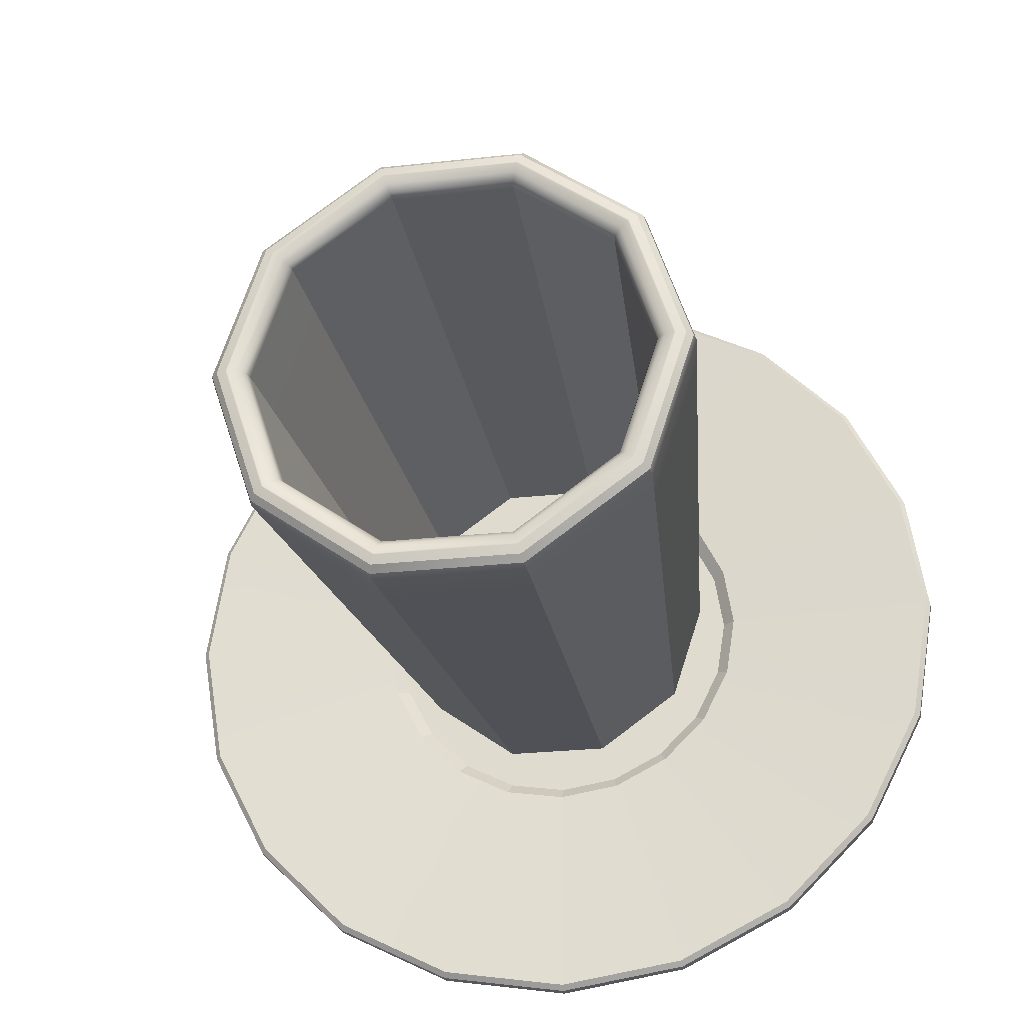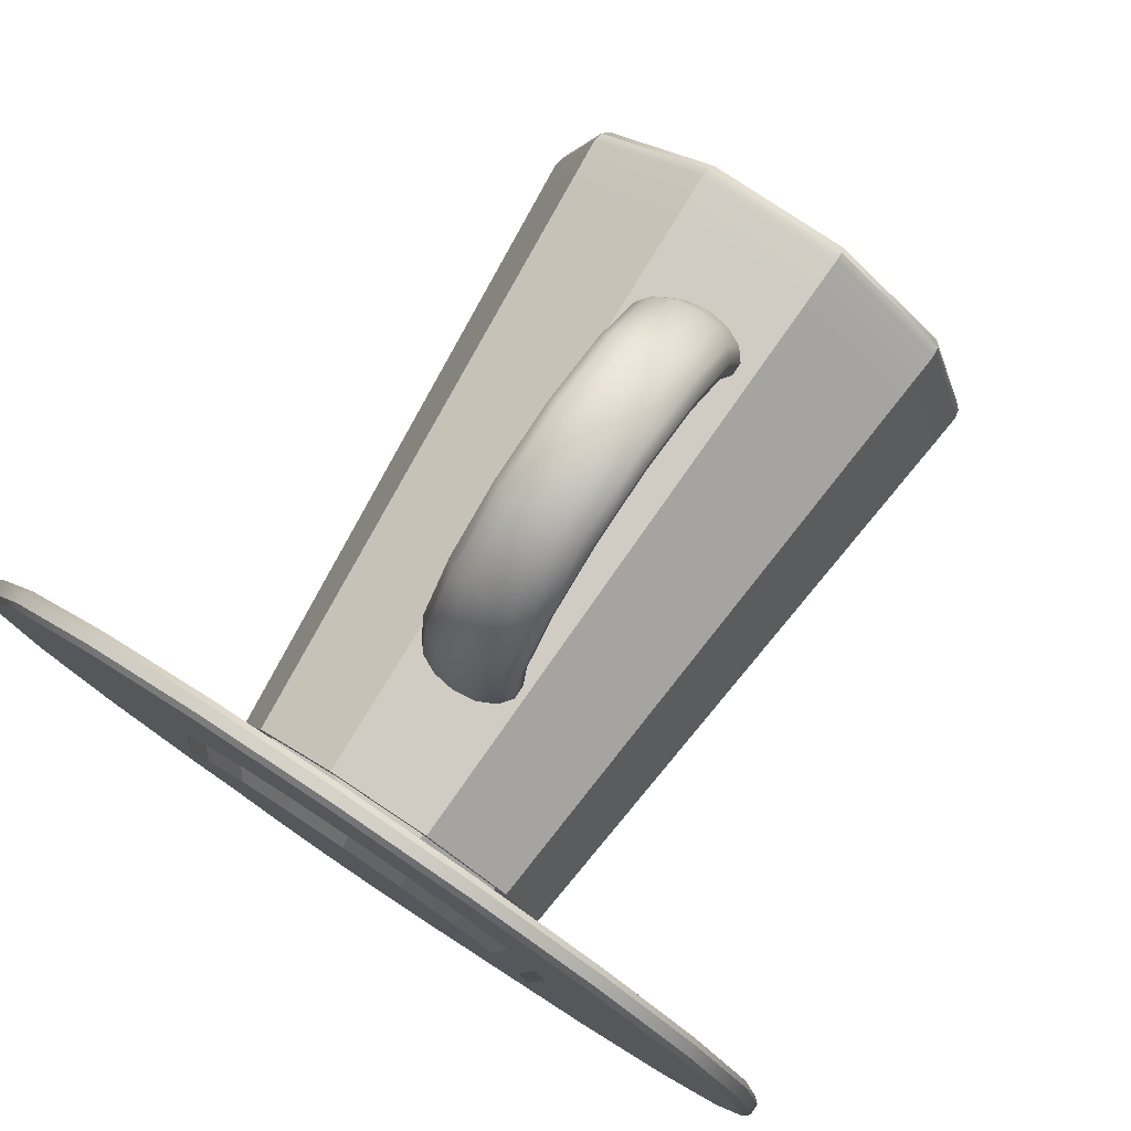
<metadata>
{"format":"obj","ext":"obj","renderer":"f3d","projection":"perspective","resolution":1024,"background":"white","views":[{"elev":-26.0,"azim":-170.0,"up":"+Z"},{"elev":78.5,"azim":33.8,"up":"+Z"}]}
</metadata>
<code>
g default
v 16.06 9.121 -11.67
v 6.135 9.121 -18.88
v -6.135 9.121 -18.88
v -16.06 9.121 -11.67
v -19.85 9.121 1e-06
v -16.06 9.121 11.67
v -6.135 9.121 18.88
v 6.135 9.121 18.88
v 16.06 9.121 11.67
v 19.85 9.121 0
v 17.08 21.17 -12.41
v 21.11 21.17 0
v 17.08 21.17 12.41
v 6.524 21.17 20.08
v -6.524 21.17 20.08
v -17.08 21.17 12.41
v -21.11 21.17 1e-06
v -17.08 21.17 -12.41
v -6.524 21.17 -20.08
v 6.524 21.17 -20.08
v 18.26 35.13 -13.27
v 22.57 35.13 0
v 18.26 35.13 13.27
v 6.974 35.13 21.47
v -6.974 35.13 21.47
v -18.26 35.13 13.27
v -22.57 35.13 2e-06
v -18.26 35.13 -13.27
v -6.974 35.13 -21.47
v 6.974 35.13 -21.47
v 20.4 60.43 -14.82
v 25.21 60.43 0
v 20.4 60.43 14.82
v 7.791 60.43 23.98
v -7.791 60.43 23.98
v -20.4 60.43 14.82
v -25.21 60.43 2e-06
v -20.4 60.43 -14.82
v -7.791 60.43 -23.98
v 7.791 60.43 -23.98
v 21.89 78.05 -15.9
v 27.05 78.05 0
v 21.89 78.05 15.9
v 8.36 78.05 25.73
v -8.36 78.05 25.73
v -21.89 78.05 15.9
v -27.05 78.05 2e-06
v -21.89 78.05 -15.9
v -8.36 78.05 -25.73
v 8.36 78.05 -25.73
v 6.524 21.17 20.08
v -6.524 21.17 20.08
v 6.974 35.13 21.47
v -6.974 35.13 21.47
v 15.15 12.97 -11.01
v 5.786 12.97 -17.81
v -1e-06 12.97 0
v -5.786 12.97 -17.81
v -15.15 12.97 -11.01
v -18.72 12.97 1e-06
v -15.15 12.97 11.01
v -5.786 12.97 17.81
v 5.786 12.97 17.81
v 15.15 12.97 11.01
v 18.72 12.97 0
v 22.38 83.86 -16.26
v 22.21 84.92 -16.14
v 21.6 85.71 -15.69
v 20.72 86.01 -15.05
v 8.547 83.86 -26.31
v 8.485 84.92 -26.11
v 8.25 85.71 -25.39
v 7.914 86.01 -24.36
v -8.547 83.86 -26.31
v -8.485 84.92 -26.11
v -8.25 85.71 -25.39
v -7.914 86.01 -24.36
v -22.38 83.86 -16.26
v -22.21 84.92 -16.14
v -21.6 85.71 -15.69
v -20.72 86.01 -15.05
v -27.66 83.86 2e-06
v -27.46 84.92 2e-06
v -26.7 85.71 2e-06
v -25.61 86.01 2e-06
v -22.38 83.86 16.26
v -22.21 84.92 16.14
v -21.6 85.71 15.69
v -20.72 86.01 15.05
v -8.547 83.86 26.31
v -8.485 84.92 26.11
v -8.25 85.71 25.39
v -7.914 86.01 24.36
v 8.547 83.86 26.31
v 8.485 84.92 26.11
v 8.25 85.71 25.39
v 7.914 86.01 24.36
v 22.38 83.86 16.26
v 22.21 84.92 16.14
v 21.6 85.71 15.69
v 20.72 86.01 15.05
v 27.66 83.86 0
v 27.46 84.92 0
v 26.7 85.71 0
v 25.61 86.01 0
v 20.58 86.01 -14.95
v 19.71 85.75 -14.32
v 19.05 85.02 -13.84
v 18.78 84.02 -13.64
v 7.86 86.01 -24.19
v 7.528 85.75 -23.17
v 7.278 85.02 -22.4
v 7.173 84.02 -22.08
v -7.86 86.01 -24.19
v -7.528 85.75 -23.17
v -7.278 85.02 -22.4
v -7.173 84.02 -22.08
v -20.58 86.01 -14.95
v -19.71 85.75 -14.32
v -19.05 85.02 -13.84
v -18.78 84.02 -13.64
v -25.43 86.01 2e-06
v -24.36 85.75 2e-06
v -23.55 85.02 2e-06
v -23.21 84.02 2e-06
v -20.58 86.01 14.95
v -19.71 85.75 14.32
v -19.05 85.02 13.84
v -18.78 84.02 13.64
v -7.86 86.01 24.19
v -7.528 85.75 23.17
v -7.278 85.02 22.4
v -7.173 84.02 22.08
v 7.86 86.01 24.19
v 7.528 85.75 23.17
v 7.278 85.02 22.4
v 7.173 84.02 22.08
v 20.58 86.01 14.95
v 19.71 85.75 14.32
v 19.05 85.02 13.84
v 18.78 84.02 13.64
v 25.43 86.01 0
v 24.36 85.75 0
v 23.55 85.02 0
v 23.21 84.02 0
v 14.64 9.121 -10.63
v 5.591 9.121 -17.21
v -5.591 9.121 -17.21
v -14.64 9.121 -10.63
v -18.09 9.121 1e-06
v -14.64 9.121 10.63
v -5.591 9.121 17.21
v 5.591 9.121 17.21
v 14.64 9.121 10.63
v 18.09 9.121 0
v 14.16 4.346 -10.29
v 5.41 4.346 -16.65
v -0 4.346 0
v -5.41 4.346 -16.65
v -14.16 4.346 -10.29
v -17.51 4.346 1e-06
v -14.16 4.346 10.29
v -5.41 4.346 16.65
v 5.41 4.346 16.65
v 14.16 4.346 10.29
v 17.51 4.346 0
v 0.09006 64.84 23.66
v 0.07712 62.37 30.66
v 0.0489 56.99 35.92
v 0.011 49.77 38.39
v -0.02908 42.12 37.57
v -0.0634 35.58 33.64
v -0.08517 31.43 27.36
v -0.09006 30.5 19.99
v 2.738 65.19 23.69
v 2.724 62.67 30.85
v 2.695 57.18 36.22
v 2.657 49.8 38.73
v 2.616 41.99 37.9
v 2.581 35.31 33.88
v 2.559 31.08 27.48
v 2.554 30.12 19.95
v 4.864 66.19 23.8
v 4.85 63.52 31.37
v 4.82 57.71 37.05
v 4.779 49.91 39.71
v 4.736 41.66 38.83
v 4.699 34.59 34.58
v 4.675 30.11 27.8
v 4.67 29.1 19.84
v 6.049 67.65 23.96
v 6.034 64.77 32.12
v 6.001 58.5 38.25
v 5.957 50.08 41.12
v 5.911 41.18 40.17
v 5.871 33.55 35.59
v 5.845 28.72 28.28
v 5.84 27.63 19.69
v 6.058 69.27 24.13
v 6.042 66.16 32.96
v 6.006 59.38 39.58
v 5.958 50.28 42.69
v 5.908 40.65 41.66
v 5.865 32.41 36.7
v 5.837 27.18 28.8
v 5.831 26.01 19.52
v 4.888 70.74 24.29
v 4.871 67.42 33.71
v 4.833 60.18 40.78
v 4.782 50.46 44.1
v 4.728 40.19 43
v 4.682 31.39 37.71
v 4.653 25.8 29.27
v 4.646 24.55 19.36
v 2.772 71.76 24.4
v 2.754 68.3 34.23
v 2.714 60.75 41.61
v 2.661 50.6 45.07
v 2.605 39.87 43.93
v 2.557 30.68 38.41
v 2.526 24.86 29.6
v 2.519 23.55 19.25
v 0.1283 72.14 24.43
v 0.1099 68.62 34.42
v 0.06968 60.96 41.91
v 0.01567 50.66 45.42
v -0.04144 39.77 44.26
v -0.09035 30.44 38.66
v -0.1214 24.53 29.72
v -0.1283 23.2 19.21
v -2.519 71.79 24.4
v -2.537 68.33 34.23
v -2.577 60.77 41.61
v -2.63 50.63 45.07
v -2.686 39.9 43.93
v -2.735 30.71 38.41
v -2.765 24.89 29.6
v -2.772 23.58 19.25
v -4.646 70.79 24.29
v -4.663 67.47 33.71
v -4.701 60.23 40.78
v -4.752 50.51 44.1
v -4.806 40.24 43
v -4.852 31.44 37.71
v -4.882 25.85 29.27
v -4.888 24.6 19.36
v -5.831 69.33 24.13
v -5.847 66.22 32.96
v -5.883 59.45 39.58
v -5.931 50.34 42.69
v -5.981 40.72 41.66
v -6.024 32.47 36.7
v -6.052 27.24 28.8
v -6.058 26.07 19.52
v -5.84 67.71 23.96
v -5.855 64.83 32.12
v -5.888 58.56 38.25
v -5.932 50.14 41.12
v -5.978 41.24 40.17
v -6.018 33.61 35.59
v -6.044 28.78 28.28
v -6.049 27.69 19.69
v -4.67 66.24 23.8
v -4.684 63.57 31.37
v -4.714 57.76 37.05
v -4.755 49.96 39.71
v -4.799 41.71 38.83
v -4.836 34.64 34.58
v -4.859 30.16 27.8
v -4.864 29.15 19.84
v -2.554 65.22 23.69
v -2.567 62.7 30.85
v -2.596 57.2 36.22
v -2.634 49.82 38.73
v -2.675 42.02 37.9
v -2.71 35.34 33.88
v -2.733 31.1 27.48
v -2.738 30.15 19.95
g pCylinder2
f 1 2 20 11
f 2 3 19 20
f 3 4 18 19
f 4 5 17 18
f 5 6 16 17
f 6 7 15 16
f 7 8 14 15
f 8 9 13 14
f 9 10 12 13
f 10 1 11 12
f 157 156 158
f 159 157 158
f 160 159 158
f 161 160 158
f 162 161 158
f 163 162 158
f 164 163 158
f 165 164 158
f 166 165 158
f 156 166 158
f 55 56 57
f 56 58 57
f 58 59 57
f 59 60 57
f 60 61 57
f 61 62 57
f 62 63 57
f 63 64 57
f 64 65 57
f 65 55 57
f 12 11 21 22
f 13 12 22 23
f 14 13 23 24
f 52 51 53 54
f 16 15 25 26
f 17 16 26 27
f 18 17 27 28
f 19 18 28 29
f 20 19 29 30
f 11 20 30 21
f 22 21 31 32
f 23 22 32 33
f 24 23 33 34
f 25 24 34 35
f 26 25 35 36
f 27 26 36 37
f 28 27 37 38
f 29 28 38 39
f 30 29 39 40
f 21 30 40 31
f 32 31 41 42
f 33 32 42 43
f 34 33 43 44
f 35 34 44 45
f 36 35 45 46
f 37 36 46 47
f 38 37 47 48
f 39 38 48 49
f 40 39 49 50
f 31 40 50 41
f 15 14 51 52
f 14 24 53 51
f 24 25 54 53
f 25 15 52 54
f 42 41 66 102
f 43 42 102 98
f 44 43 98 94
f 45 44 94 90
f 46 45 90 86
f 47 46 86 82
f 48 47 82 78
f 49 48 78 74
f 50 49 74 70
f 41 50 70 66
f 69 73 110 106
f 73 77 114 110
f 77 81 118 114
f 81 85 122 118
f 85 89 126 122
f 89 93 130 126
f 93 97 134 130
f 97 101 138 134
f 101 105 142 138
f 105 69 106 142
f 109 113 56 55
f 113 117 58 56
f 117 121 59 58
f 121 125 60 59
f 125 129 61 60
f 129 133 62 61
f 133 137 63 62
f 137 141 64 63
f 141 145 65 64
f 145 109 55 65
f 68 69 105 104
f 66 67 103 102
f 67 68 104 103
f 69 68 72 73
f 68 67 71 72
f 67 66 70 71
f 73 72 76 77
f 72 71 75 76
f 71 70 74 75
f 77 76 80 81
f 76 75 79 80
f 75 74 78 79
f 81 80 84 85
f 80 79 83 84
f 79 78 82 83
f 85 84 88 89
f 84 83 87 88
f 83 82 86 87
f 89 88 92 93
f 88 87 91 92
f 87 86 90 91
f 93 92 96 97
f 92 91 95 96
f 91 90 94 95
f 97 96 100 101
f 96 95 99 100
f 95 94 98 99
f 101 100 104 105
f 100 99 103 104
f 99 98 102 103
f 108 109 145 144
f 106 107 143 142
f 107 108 144 143
f 109 108 112 113
f 108 107 111 112
f 107 106 110 111
f 113 112 116 117
f 112 111 115 116
f 111 110 114 115
f 117 116 120 121
f 116 115 119 120
f 115 114 118 119
f 121 120 124 125
f 120 119 123 124
f 119 118 122 123
f 125 124 128 129
f 124 123 127 128
f 123 122 126 127
f 129 128 132 133
f 128 127 131 132
f 127 126 130 131
f 133 132 136 137
f 132 131 135 136
f 131 130 134 135
f 137 136 140 141
f 136 135 139 140
f 135 134 138 139
f 141 140 144 145
f 140 139 143 144
f 139 138 142 143
f 2 1 146 147
f 3 2 147 148
f 4 3 148 149
f 5 4 149 150
f 6 5 150 151
f 7 6 151 152
f 8 7 152 153
f 9 8 153 154
f 10 9 154 155
f 1 10 155 146
f 147 146 156 157
f 148 147 157 159
f 149 148 159 160
f 150 149 160 161
f 151 150 161 162
f 152 151 162 163
f 153 152 163 164
f 154 153 164 165
f 155 154 165 166
f 146 155 166 156
f 168 167 175 176
f 169 168 176 177
f 170 169 177 178
f 171 170 178 179
f 172 171 179 180
f 173 172 180 181
f 174 173 181 182
f 176 175 183 184
f 177 176 184 185
f 178 177 185 186
f 179 178 186 187
f 180 179 187 188
f 181 180 188 189
f 182 181 189 190
f 184 183 191 192
f 185 184 192 193
f 186 185 193 194
f 187 186 194 195
f 188 187 195 196
f 189 188 196 197
f 190 189 197 198
f 192 191 199 200
f 193 192 200 201
f 194 193 201 202
f 195 194 202 203
f 196 195 203 204
f 197 196 204 205
f 198 197 205 206
f 200 199 207 208
f 201 200 208 209
f 202 201 209 210
f 203 202 210 211
f 204 203 211 212
f 205 204 212 213
f 206 205 213 214
f 208 207 215 216
f 209 208 216 217
f 210 209 217 218
f 211 210 218 219
f 212 211 219 220
f 213 212 220 221
f 214 213 221 222
f 216 215 223 224
f 217 216 224 225
f 218 217 225 226
f 219 218 226 227
f 220 219 227 228
f 221 220 228 229
f 222 221 229 230
f 224 223 231 232
f 225 224 232 233
f 226 225 233 234
f 227 226 234 235
f 228 227 235 236
f 229 228 236 237
f 230 229 237 238
f 232 231 239 240
f 233 232 240 241
f 234 233 241 242
f 235 234 242 243
f 236 235 243 244
f 237 236 244 245
f 238 237 245 246
f 240 239 247 248
f 241 240 248 249
f 242 241 249 250
f 243 242 250 251
f 244 243 251 252
f 245 244 252 253
f 246 245 253 254
f 248 247 255 256
f 249 248 256 257
f 250 249 257 258
f 251 250 258 259
f 252 251 259 260
f 253 252 260 261
f 254 253 261 262
f 256 255 263 264
f 257 256 264 265
f 258 257 265 266
f 259 258 266 267
f 260 259 267 268
f 261 260 268 269
f 262 261 269 270
f 264 263 271 272
f 265 264 272 273
f 266 265 273 274
f 267 266 274 275
f 268 267 275 276
f 269 268 276 277
f 270 269 277 278
f 272 271 167 168
f 273 272 168 169
f 274 273 169 170
f 275 274 170 171
f 276 275 171 172
f 277 276 172 173
f 278 277 173 174
g default
v 21.58 3.071 -7.011
v 18.35 3.071 -13.34
v 13.34 3.071 -18.35
v 7.011 3.071 -21.58
v 0 3.071 -22.69
v -7.011 3.071 -21.58
v -13.34 3.071 -18.35
v -18.35 3.071 -13.34
v -21.58 3.071 -7.011
v -22.69 3.071 0
v -21.58 3.071 7.011
v -18.35 3.071 13.34
v -13.34 3.071 18.35
v -7.011 3.071 21.58
v -1e-06 3.071 22.69
v 7.011 3.071 21.58
v 13.34 3.071 18.35
v 18.35 3.071 13.34
v 21.58 3.071 7.011
v 22.69 3.071 0
v 21.58 4.222 -7.011
v 18.35 4.222 -13.34
v 13.34 4.222 -18.35
v 7.011 4.222 -21.58
v 0 4.222 -22.69
v -7.011 4.222 -21.58
v -13.34 4.222 -18.35
v -18.35 4.222 -13.34
v -21.58 4.222 -7.011
v -22.69 4.222 0
v -21.58 4.222 7.011
v -18.35 4.222 13.34
v -13.34 4.222 18.35
v -7.011 4.222 21.58
v -1e-06 4.222 22.69
v 7.011 4.222 21.58
v 13.34 4.222 18.35
v 18.35 4.222 13.34
v 21.58 4.222 7.011
v 22.69 4.222 0
v 0 3.071 0
v 0 4.222 0
v 22.98 4.296 -7.466
v 19.55 4.296 -14.2
v 19.55 5.522 -14.2
v 22.98 5.522 -7.466
v 14.2 4.296 -19.55
v 14.2 5.522 -19.55
v 7.466 4.296 -22.98
v 7.466 5.522 -22.98
v 0 4.296 -24.16
v 0 5.522 -24.16
v -7.466 4.296 -22.98
v -7.466 5.522 -22.98
v -14.2 4.296 -19.55
v -14.2 5.522 -19.55
v -19.55 4.296 -14.2
v -19.55 5.522 -14.2
v -22.98 4.296 -7.466
v -22.98 5.522 -7.466
v -24.16 4.296 0
v -24.16 5.522 0
v -22.98 4.296 7.466
v -22.98 5.522 7.466
v -19.55 4.296 14.2
v -19.55 5.522 14.2
v -14.2 4.296 19.55
v -14.2 5.522 19.55
v -7.466 4.296 22.98
v -7.466 5.522 22.98
v -1e-06 4.296 24.16
v -1e-06 5.522 24.16
v 7.466 4.296 22.98
v 7.466 5.522 22.98
v 14.2 4.296 19.55
v 14.2 5.522 19.55
v 19.55 4.296 14.2
v 19.55 5.522 14.2
v 22.98 4.296 7.466
v 22.98 5.522 7.466
v 24.16 4.296 0
v 24.16 5.522 0
v 47.93 4.182 -15.57
v 48.54 4.813 -15.77
v 41.29 4.813 -30
v 40.77 4.182 -29.62
v 40.76 6.739 -29.62
v 41.29 6.122 -30
v 48.54 6.122 -15.77
v 47.92 6.739 -15.57
v 30 4.813 -41.29
v 29.62 4.182 -40.77
v 29.62 6.739 -40.76
v 30 6.122 -41.29
v 15.77 4.813 -48.54
v 15.57 4.182 -47.93
v 15.57 6.739 -47.92
v 15.77 6.122 -48.54
v 3e-06 4.813 -51.04
v 4e-06 4.182 -50.4
v 4e-06 6.739 -50.39
v 3e-06 6.122 -51.04
v -15.77 4.813 -48.54
v -15.57 4.182 -47.93
v -15.57 6.739 -47.92
v -15.77 6.122 -48.54
v -30 4.813 -41.29
v -29.62 4.182 -40.77
v -29.62 6.739 -40.76
v -30 6.122 -41.29
v -41.29 4.813 -30
v -40.77 4.182 -29.62
v -40.76 6.739 -29.62
v -41.29 6.122 -30
v -48.54 4.813 -15.77
v -47.93 4.182 -15.57
v -47.92 6.739 -15.57
v -48.54 6.122 -15.77
v -51.04 4.813 7e-06
v -50.4 4.182 7e-06
v -50.39 6.739 7e-06
v -51.04 6.122 7e-06
v -48.54 4.813 15.77
v -47.93 4.182 15.57
v -47.92 6.739 15.57
v -48.54 6.122 15.77
v -41.29 4.813 30
v -40.77 4.182 29.62
v -40.76 6.739 29.62
v -41.29 6.122 30
v -30 4.813 41.29
v -29.62 4.182 40.77
v -29.62 6.739 40.76
v -30 6.122 41.29
v -15.77 4.813 48.54
v -15.57 4.182 47.93
v -15.57 6.739 47.92
v -15.77 6.122 48.54
v 2e-06 4.813 51.04
v 2e-06 4.182 50.4
v 2e-06 6.739 50.39
v 2e-06 6.122 51.04
v 15.77 4.813 48.54
v 15.57 4.182 47.93
v 15.57 6.739 47.92
v 15.77 6.122 48.54
v 30 4.813 41.29
v 29.62 4.182 40.77
v 29.62 6.739 40.76
v 30 6.122 41.29
v 41.29 4.813 30
v 40.77 4.182 29.62
v 40.76 6.739 29.62
v 41.29 6.122 30
v 48.54 4.813 15.77
v 47.93 4.182 15.57
v 47.92 6.739 15.57
v 48.54 6.122 15.77
v 51.04 4.813 7e-06
v 50.4 4.182 6e-06
v 50.39 6.739 6e-06
v 51.04 6.122 7e-06
v 36.11 6.163 -11.73
v 30.72 6.163 -22.32
v 22.32 6.163 -30.72
v 11.73 6.163 -36.11
v 2e-06 6.163 -37.97
v -11.73 6.163 -36.11
v -22.32 6.163 -30.72
v -30.72 6.163 -22.32
v -36.11 6.163 -11.73
v -37.97 6.163 4e-06
v -36.11 6.163 11.73
v -30.72 6.163 22.32
v -22.32 6.163 30.72
v -11.73 6.163 36.11
v 1e-06 6.163 37.97
v 11.73 6.163 36.11
v 22.32 6.163 30.72
v 30.72 6.163 22.32
v 36.11 6.163 11.73
v 37.97 6.163 3e-06
g pCylinder3
f 280 279 319
f 281 280 319
f 282 281 319
f 283 282 319
f 284 283 319
f 285 284 319
f 286 285 319
f 287 286 319
f 288 287 319
f 289 288 319
f 290 289 319
f 291 290 319
f 292 291 319
f 293 292 319
f 294 293 319
f 295 294 319
f 296 295 319
f 297 296 319
f 298 297 319
f 279 298 319
f 299 300 320
f 300 301 320
f 301 302 320
f 302 303 320
f 303 304 320
f 304 305 320
f 305 306 320
f 306 307 320
f 307 308 320
f 308 309 320
f 309 310 320
f 310 311 320
f 311 312 320
f 312 313 320
f 313 314 320
f 314 315 320
f 315 316 320
f 316 317 320
f 317 318 320
f 318 299 320
f 279 280 322 321
f 300 299 324 323
f 280 281 325 322
f 301 300 323 326
f 281 282 327 325
f 302 301 326 328
f 282 283 329 327
f 303 302 328 330
f 283 284 331 329
f 304 303 330 332
f 284 285 333 331
f 305 304 332 334
f 285 286 335 333
f 306 305 334 336
f 286 287 337 335
f 307 306 336 338
f 287 288 339 337
f 308 307 338 340
f 288 289 341 339
f 309 308 340 342
f 289 290 343 341
f 310 309 342 344
f 290 291 345 343
f 311 310 344 346
f 291 292 347 345
f 312 311 346 348
f 292 293 349 347
f 313 312 348 350
f 293 294 351 349
f 314 313 350 352
f 294 295 353 351
f 315 314 352 354
f 295 296 355 353
f 316 315 354 356
f 296 297 357 355
f 317 316 356 358
f 297 298 359 357
f 318 317 358 360
f 298 279 321 359
f 299 318 360 324
f 361 362 437 438
f 362 361 364 363
f 363 364 370 369
f 365 366 372 371
f 366 365 368 367
f 367 368 439 440
f 369 370 374 373
f 371 372 376 375
f 373 374 378 377
f 375 376 380 379
f 377 378 382 381
f 379 380 384 383
f 381 382 386 385
f 383 384 388 387
f 385 386 390 389
f 387 388 392 391
f 389 390 394 393
f 391 392 396 395
f 393 394 398 397
f 395 396 400 399
f 397 398 402 401
f 399 400 404 403
f 401 402 406 405
f 403 404 408 407
f 405 406 410 409
f 407 408 412 411
f 409 410 414 413
f 411 412 416 415
f 413 414 418 417
f 415 416 420 419
f 417 418 422 421
f 419 420 424 423
f 421 422 426 425
f 423 424 428 427
f 425 426 430 429
f 427 428 432 431
f 429 430 434 433
f 431 432 436 435
f 433 434 438 437
f 435 436 440 439
f 362 363 366 367
f 363 369 372 366
f 369 373 376 372
f 373 377 380 376
f 377 381 384 380
f 381 385 388 384
f 385 389 392 388
f 389 393 396 392
f 393 397 400 396
f 397 401 404 400
f 401 405 408 404
f 405 409 412 408
f 409 413 416 412
f 413 417 420 416
f 417 421 424 420
f 421 425 428 424
f 425 429 432 428
f 429 433 436 432
f 433 437 440 436
f 437 362 367 440
f 321 322 364 361
f 323 324 441 442
f 322 325 370 364
f 326 323 442 443
f 325 327 374 370
f 328 326 443 444
f 327 329 378 374
f 330 328 444 445
f 329 331 382 378
f 332 330 445 446
f 331 333 386 382
f 334 332 446 447
f 333 335 390 386
f 336 334 447 448
f 335 337 394 390
f 338 336 448 449
f 337 339 398 394
f 340 338 449 450
f 339 341 402 398
f 342 340 450 451
f 341 343 406 402
f 344 342 451 452
f 343 345 410 406
f 346 344 452 453
f 345 347 414 410
f 348 346 453 454
f 347 349 418 414
f 350 348 454 455
f 349 351 422 418
f 352 350 455 456
f 351 353 426 422
f 354 352 456 457
f 353 355 430 426
f 356 354 457 458
f 355 357 434 430
f 358 356 458 459
f 357 359 438 434
f 360 358 459 460
f 359 321 361 438
f 324 360 460 441
f 442 441 368 365
f 443 442 365 371
f 444 443 371 375
f 445 444 375 379
f 446 445 379 383
f 447 446 383 387
f 448 447 387 391
f 449 448 391 395
f 450 449 395 399
f 451 450 399 403
f 452 451 403 407
f 453 452 407 411
f 454 453 411 415
f 455 454 415 419
f 456 455 419 423
f 457 456 423 427
f 458 457 427 431
f 459 458 431 435
f 460 459 435 439
f 441 460 439 368

</code>
